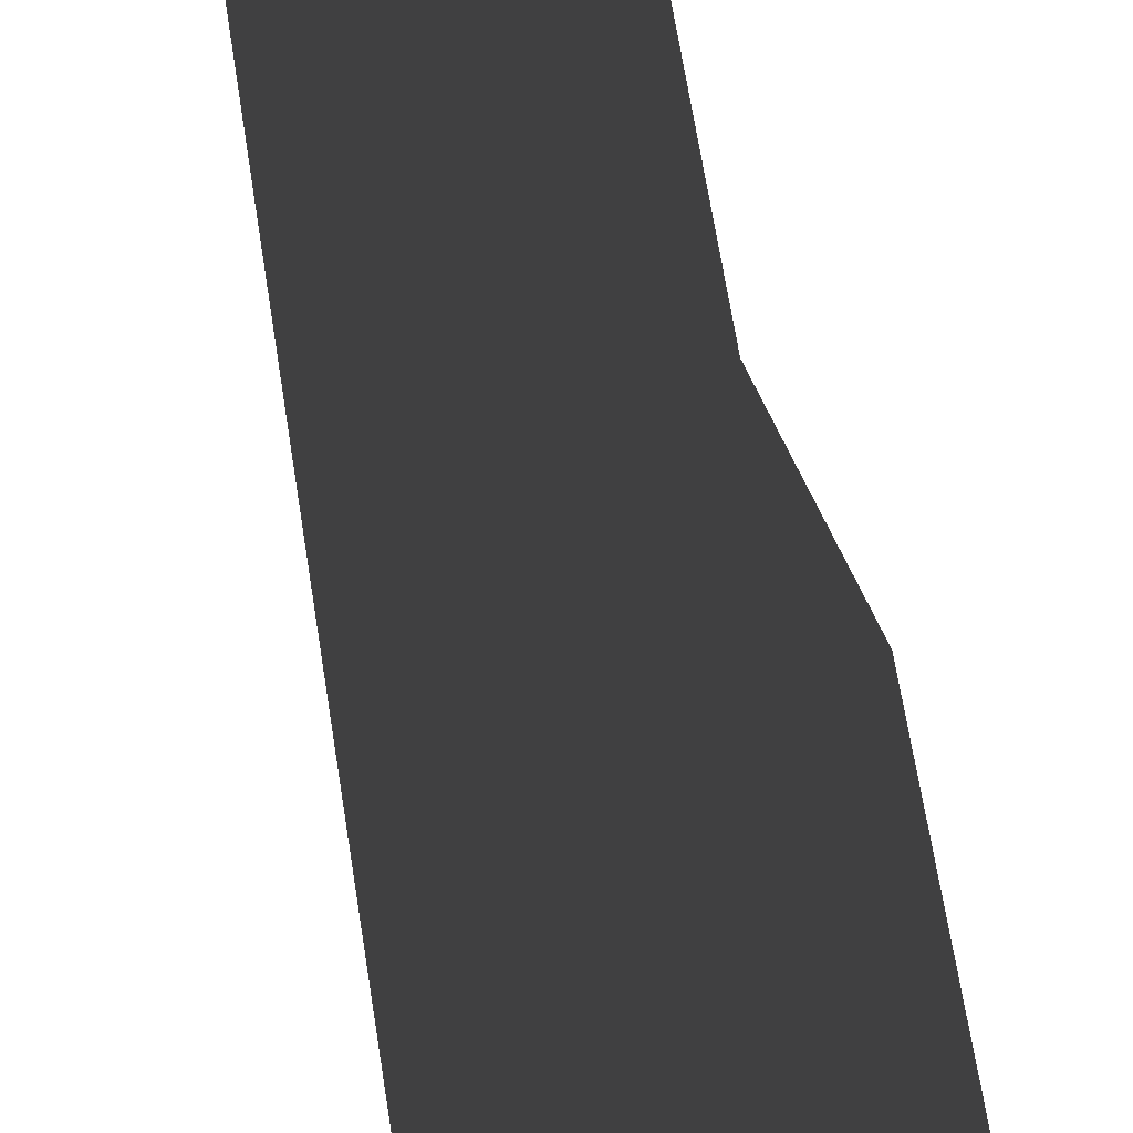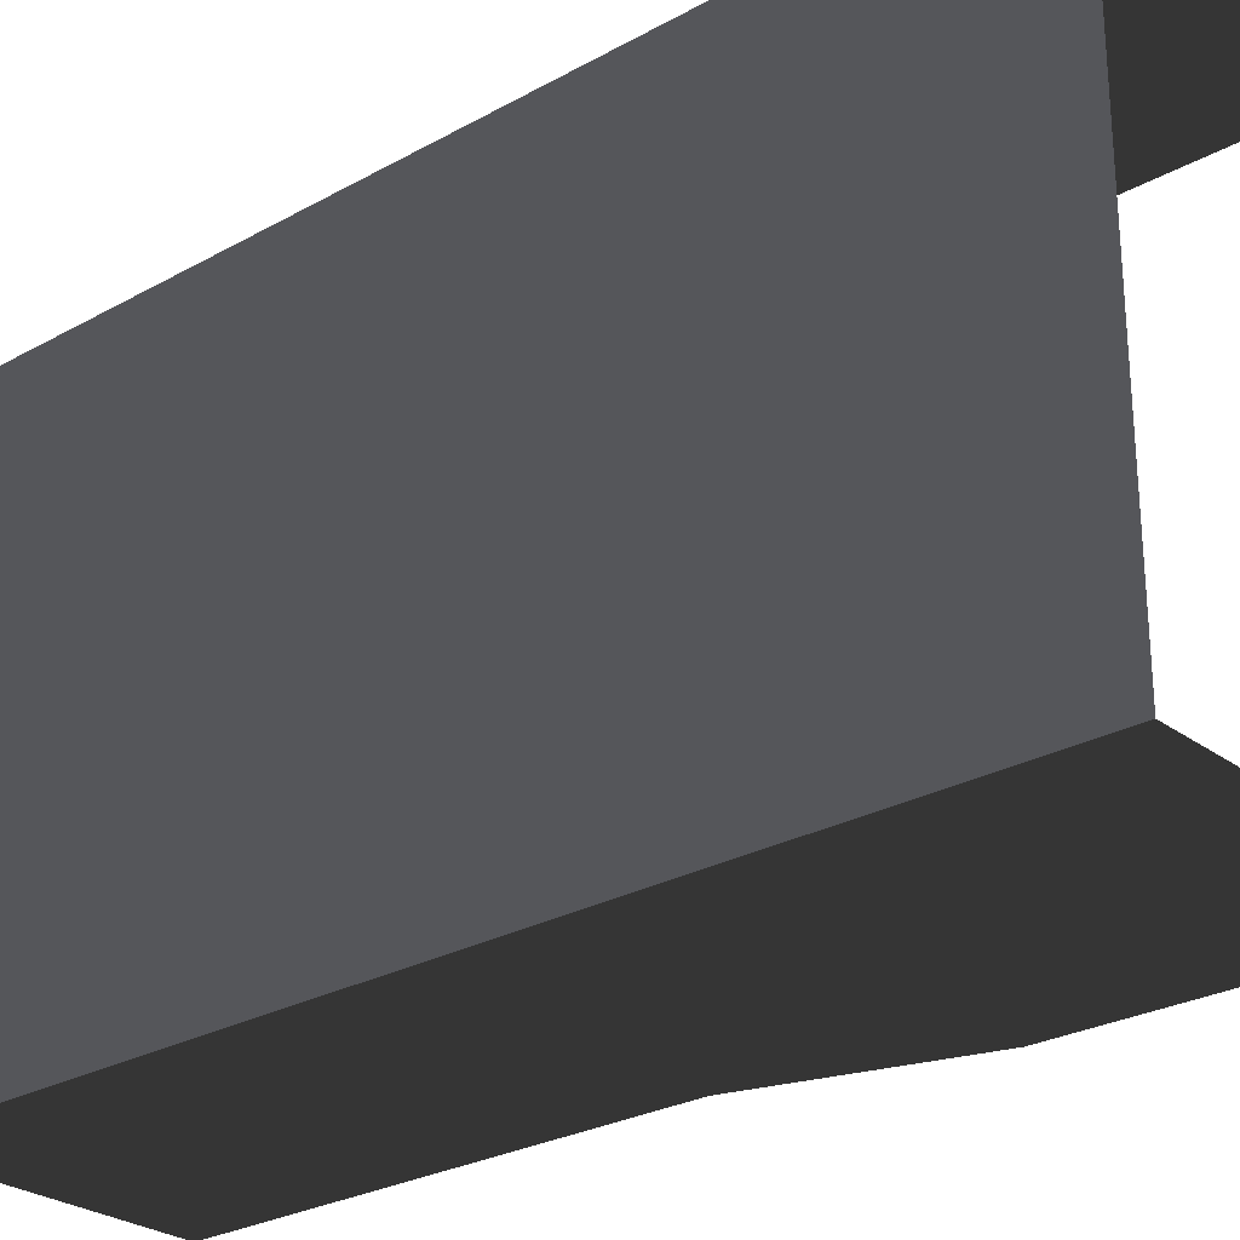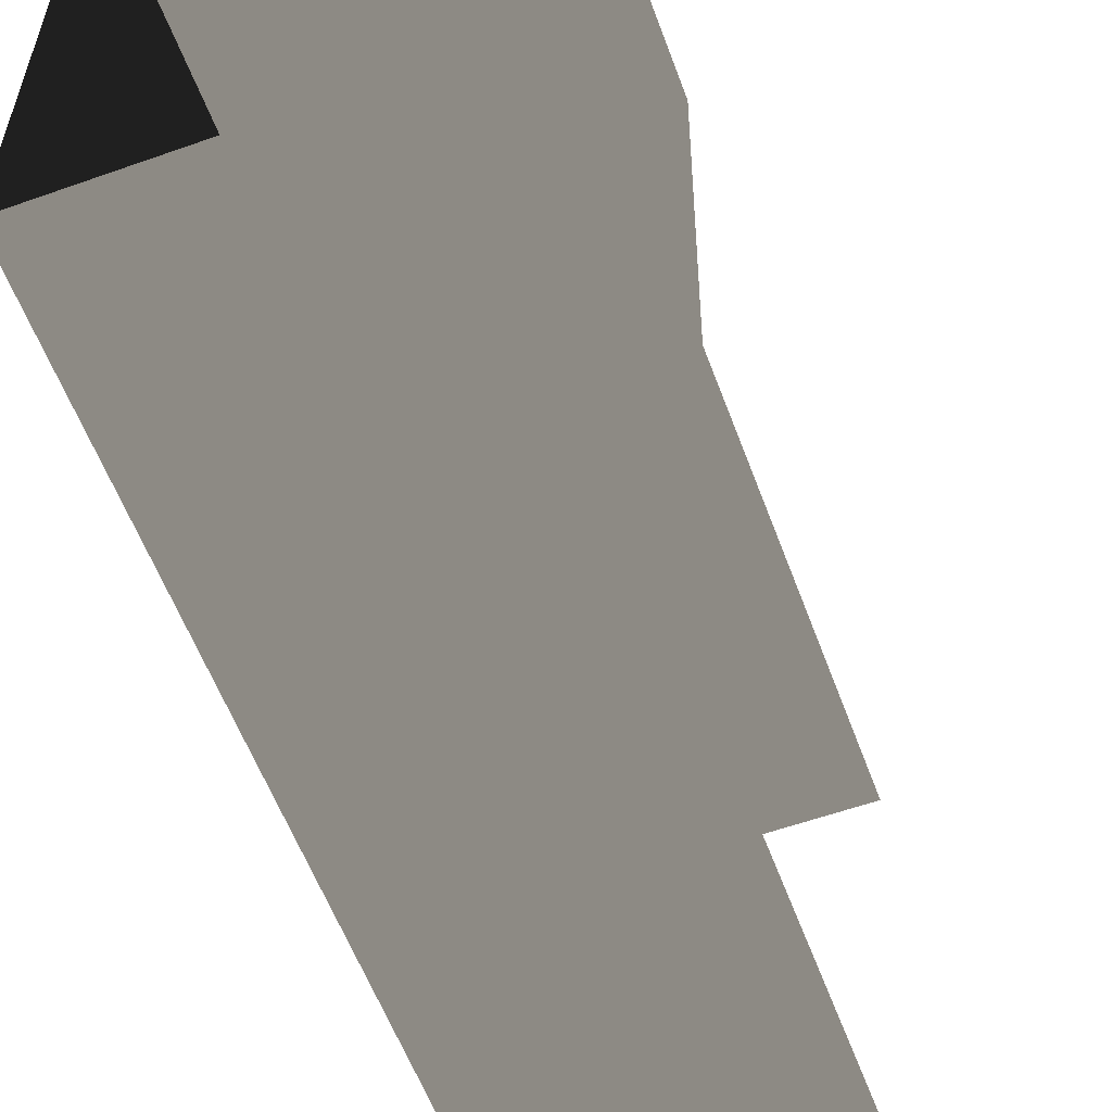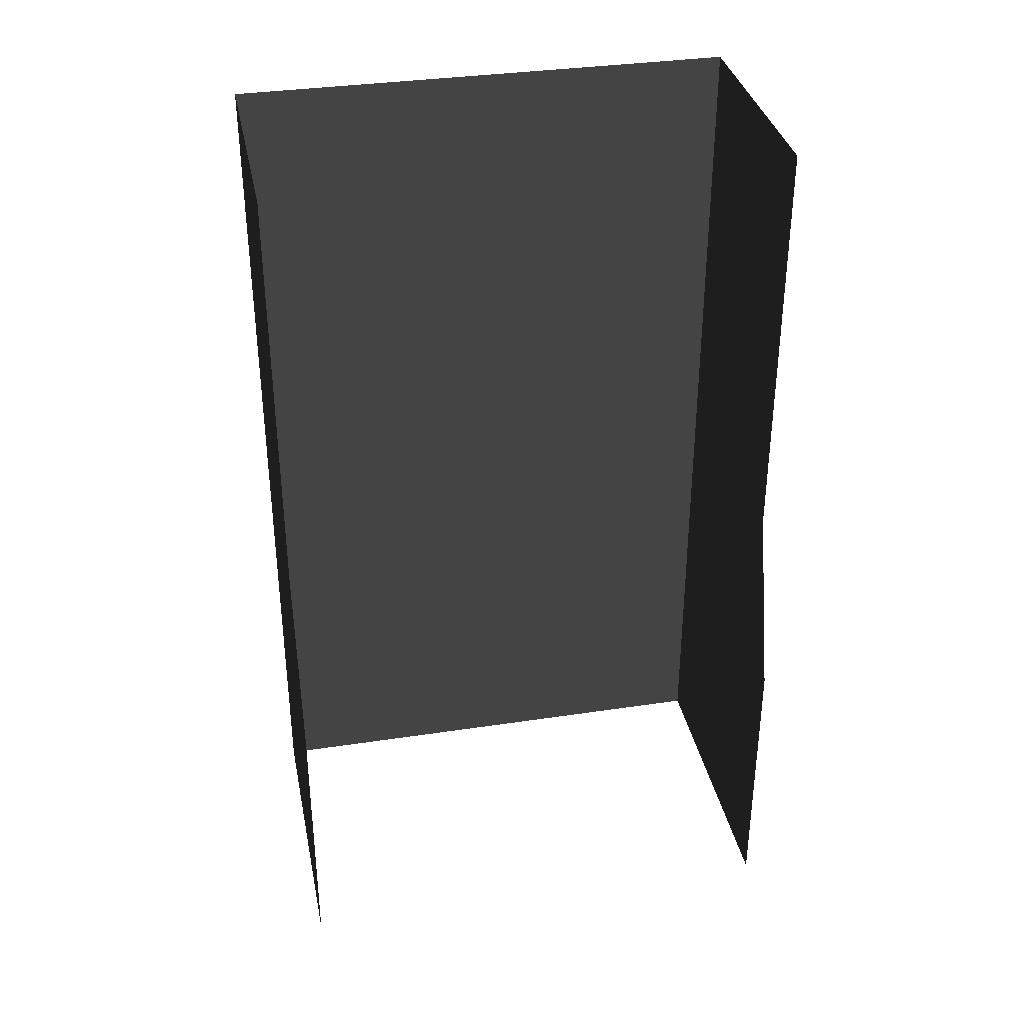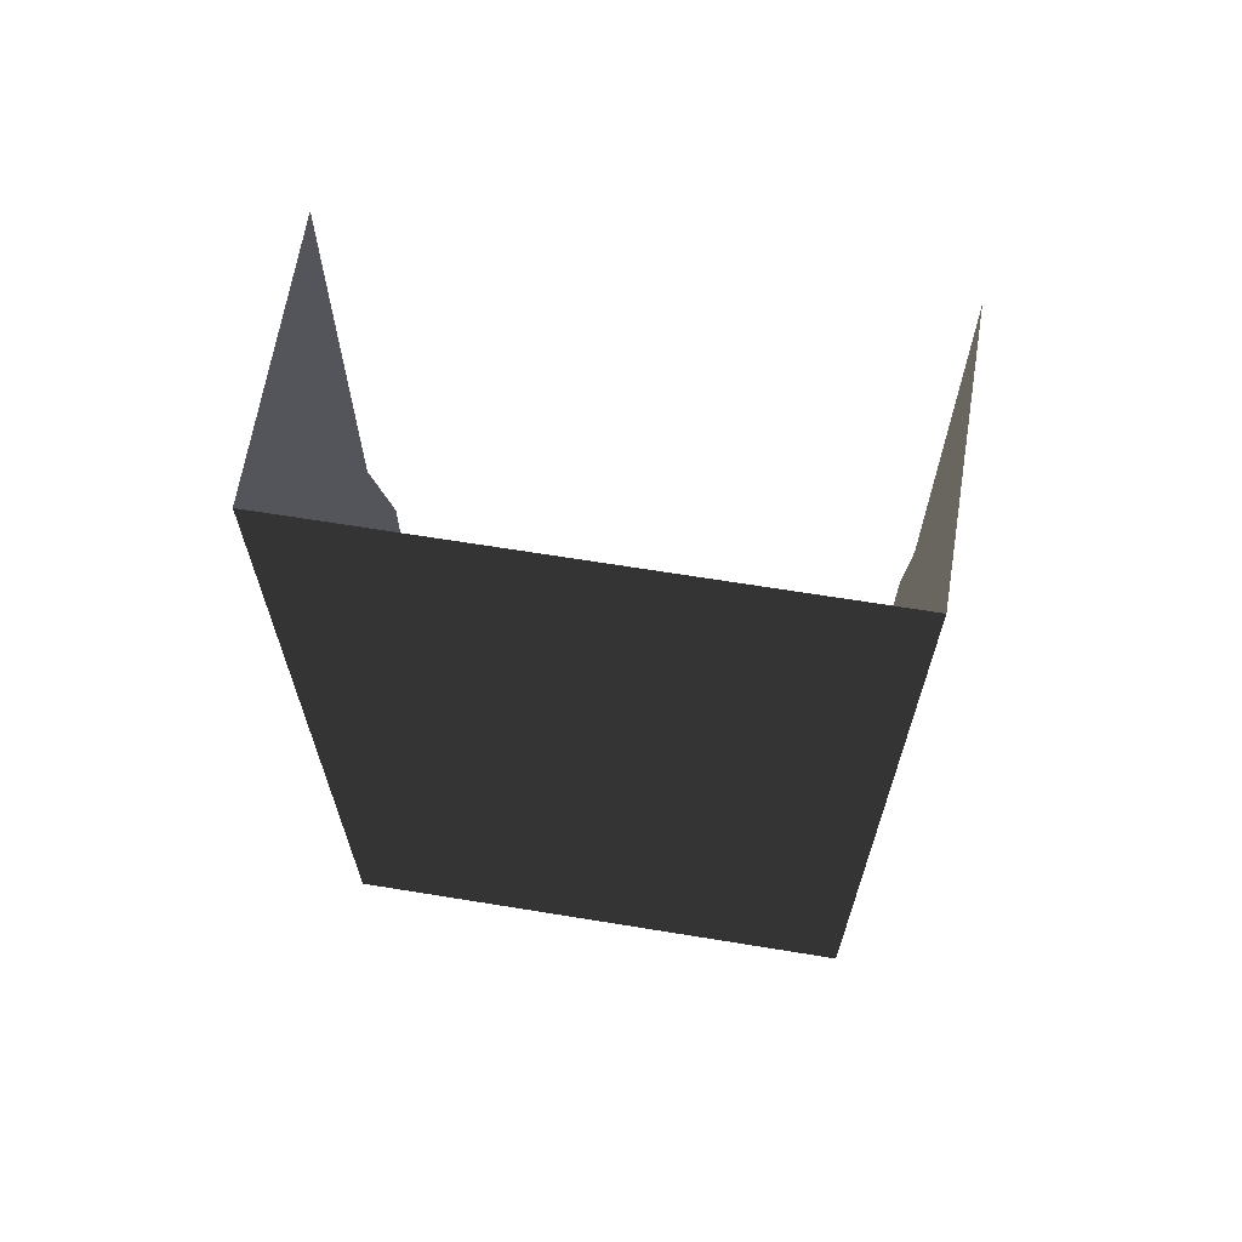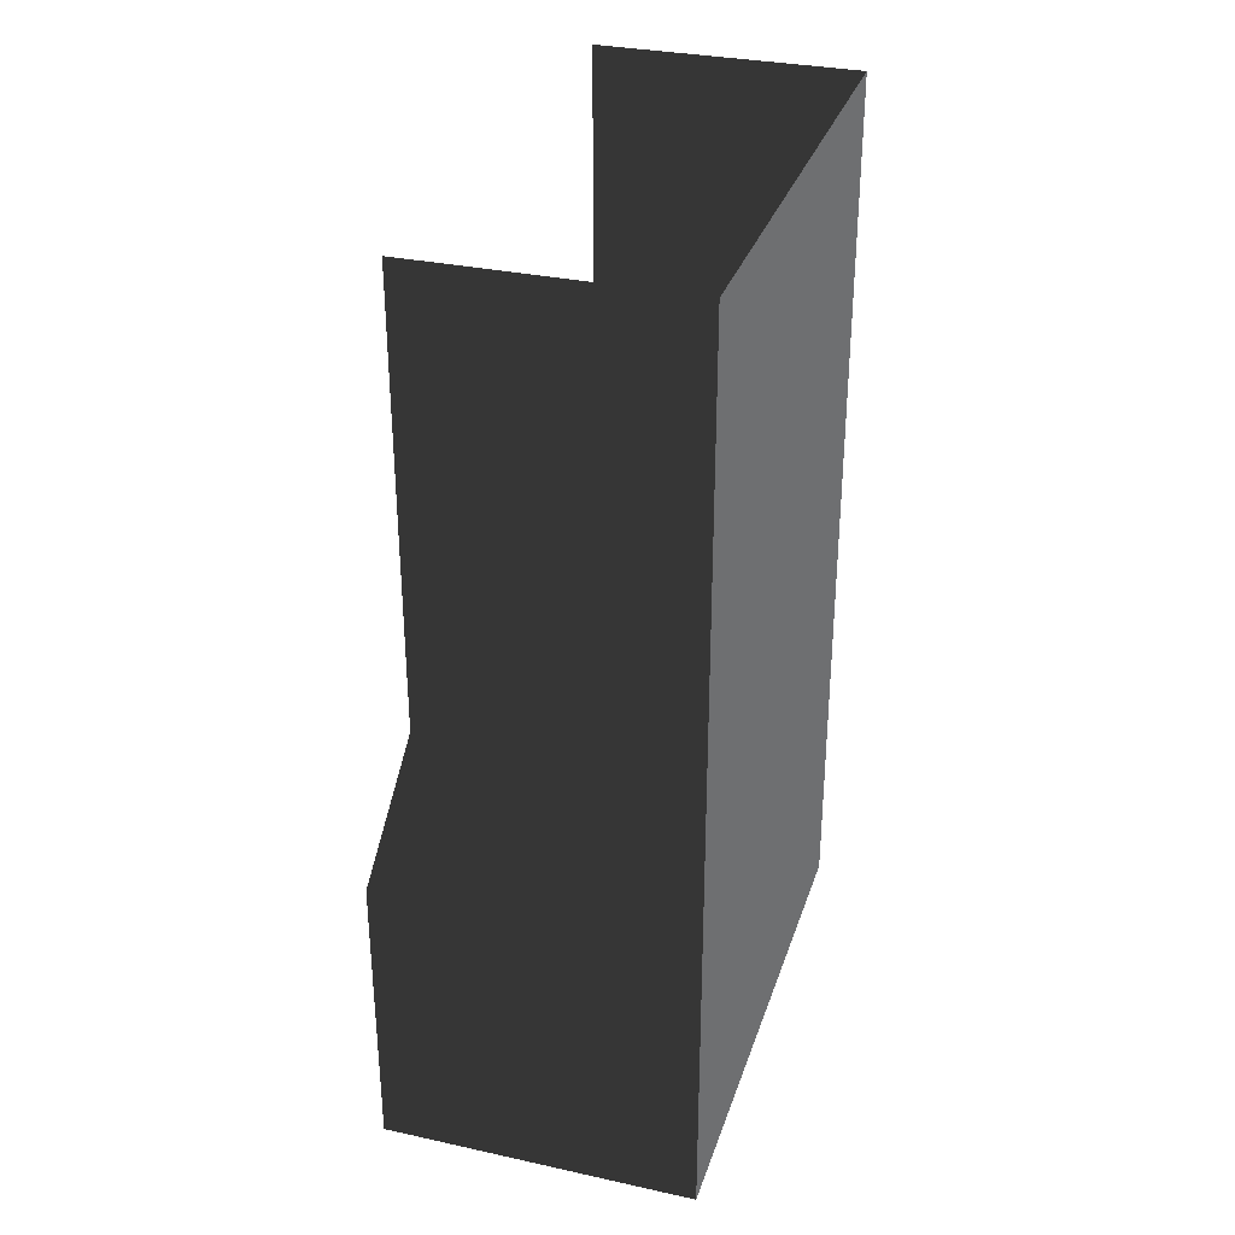
<metadata>
{"format":"obj","ext":"obj","renderer":"f3d","projection":"perspective","resolution":1024,"background":"white","views":[{"elev":71.7,"azim":-9.3,"up":"+Z"},{"elev":-26.8,"azim":-49.0,"up":"+Z"},{"elev":-57.7,"azim":20.2,"up":"+Z"},{"elev":35.0,"azim":78.6,"up":"+Y"},{"elev":66.1,"azim":-80.7,"up":"+Y"},{"elev":32.1,"azim":-163.0,"up":"+Y"}]}
</metadata>
<code>
v -0.2 -0.5 1
v 1 0.6271 1
v 1 -0.5 1
v -0.2 0.6271 1
v 0.8 1.336 1
v -0.2 2.035 1
v 0.8 2.035 1
v -0.2 3 1
v 0.8 3 1
v -0.2 -0.5 1
v -0.2 0.6271 -1
v -0.2 0.6271 1
v -0.2 -0.5 -1
v -0.2 2.035 1
v -0.2 2.035 -1
v -0.2 3 1
v -0.2 3 -1
v -0.2 -0.5 -1
v 1 0.6271 -1
v -0.2 0.6271 -1
v 1 -0.5 -1
v 0.8 1.336 -1
v -0.2 2.035 -1
v 0.8 2.035 -1
v -0.2 3 -1
v 0.8 3 -1
g chimney_bottom_10935_323
f 1 3 2
f 2 4 1
f 4 2 5
f 5 6 4
f 5 7 6
f 8 6 7
f 7 9 8
f 10 12 11
f 11 13 10
f 11 12 14
f 14 15 11
f 15 14 16
f 16 17 15
f 18 20 19
f 19 21 18
f 22 19 20
f 20 23 22
f 22 23 24
f 24 23 25
f 25 26 24

</code>
